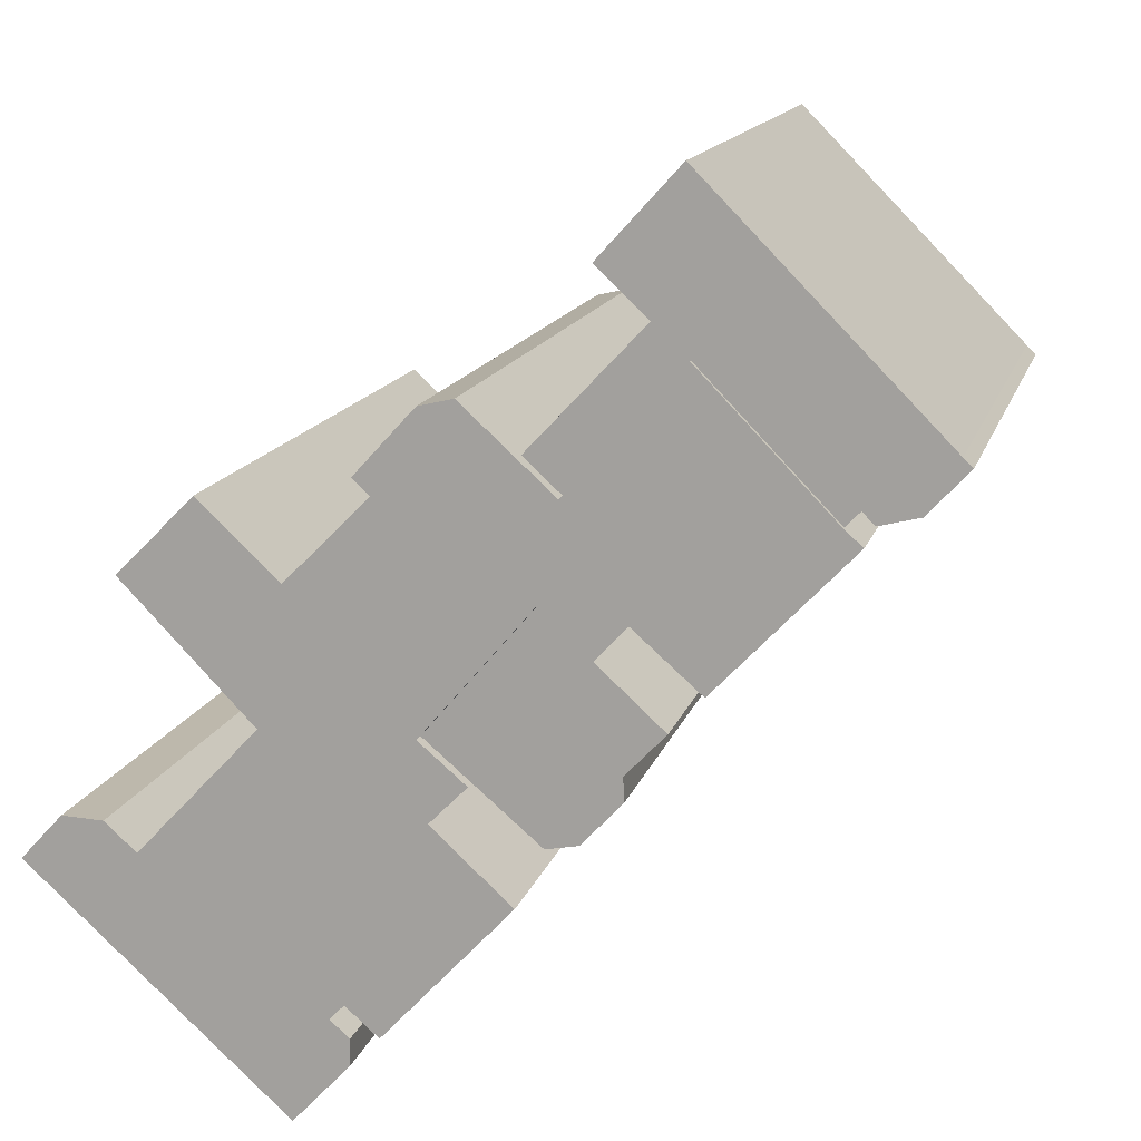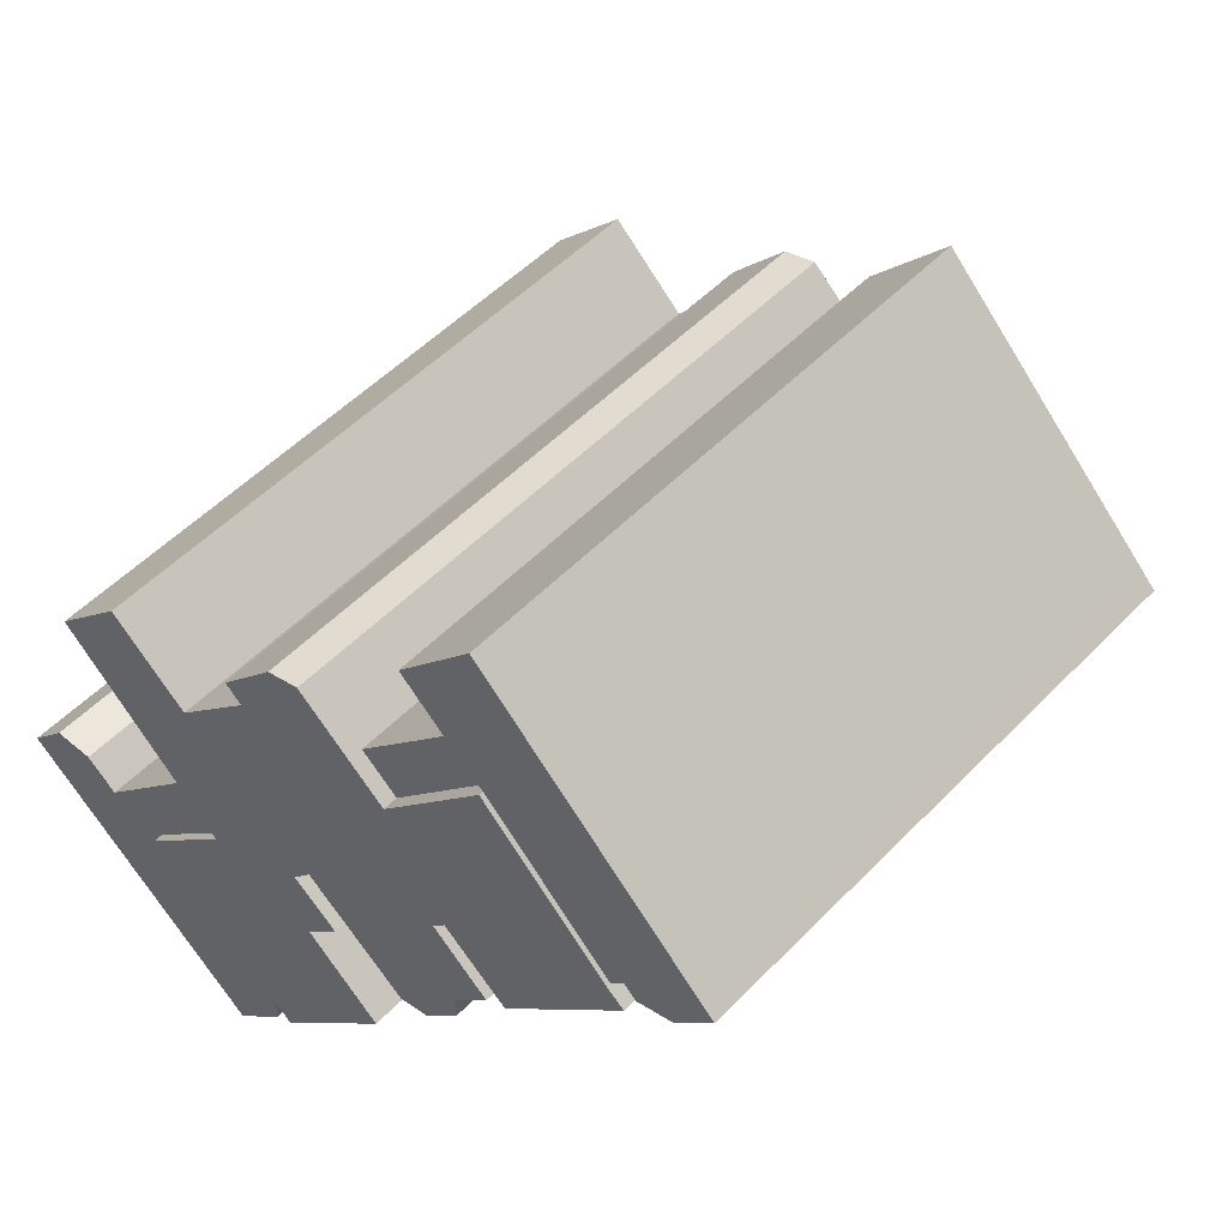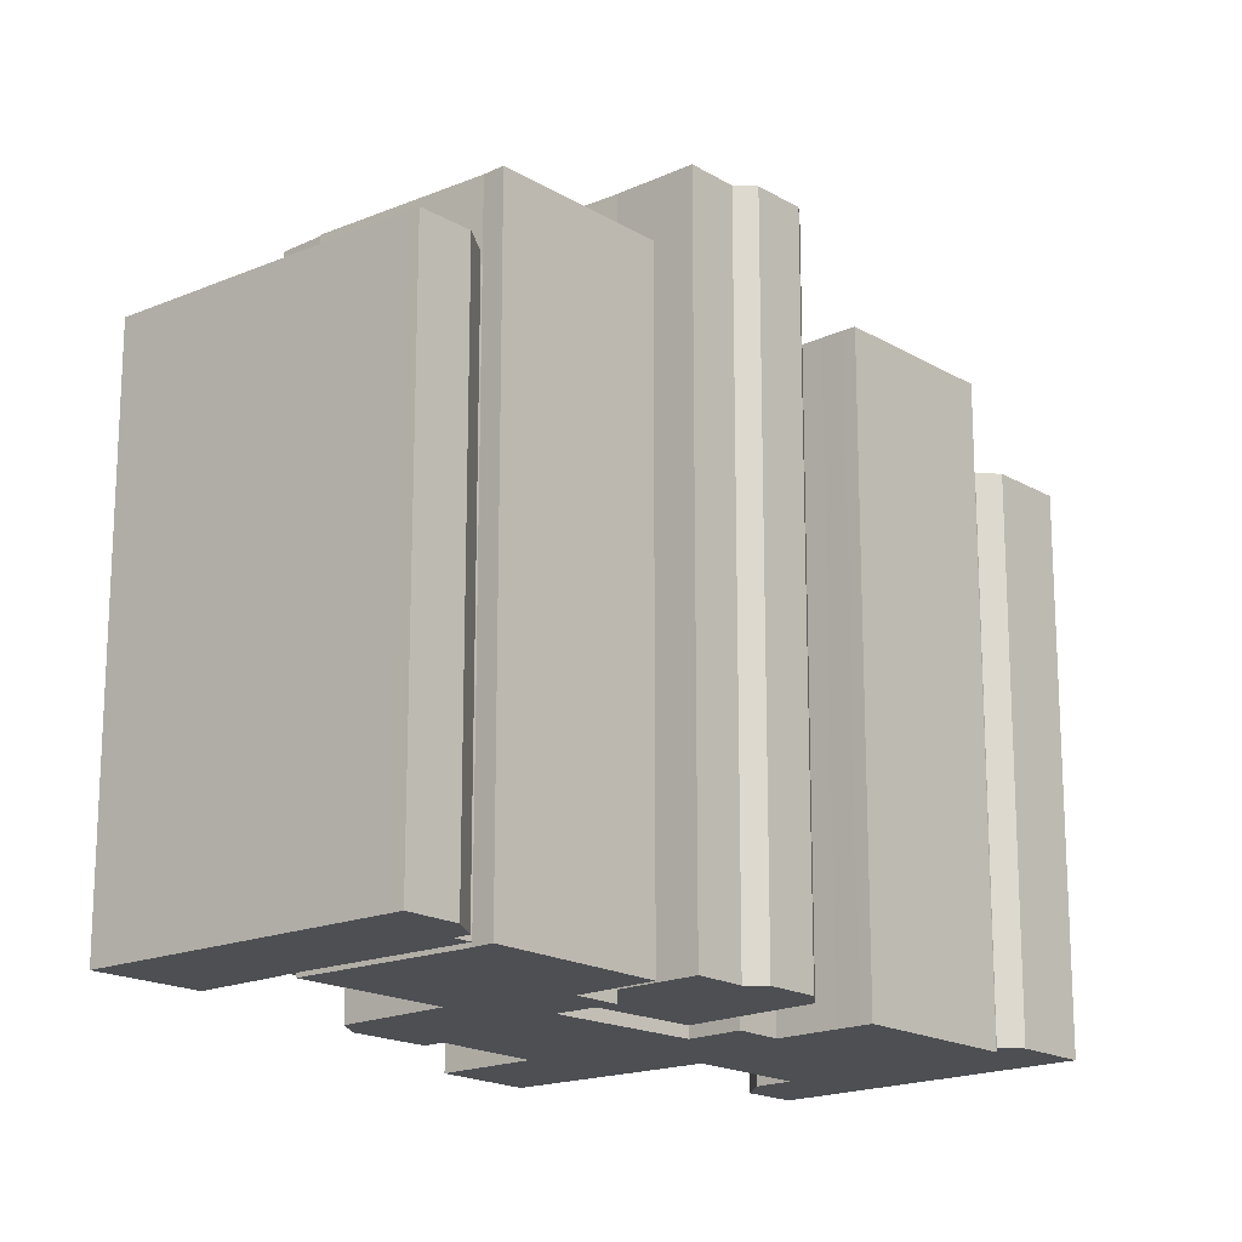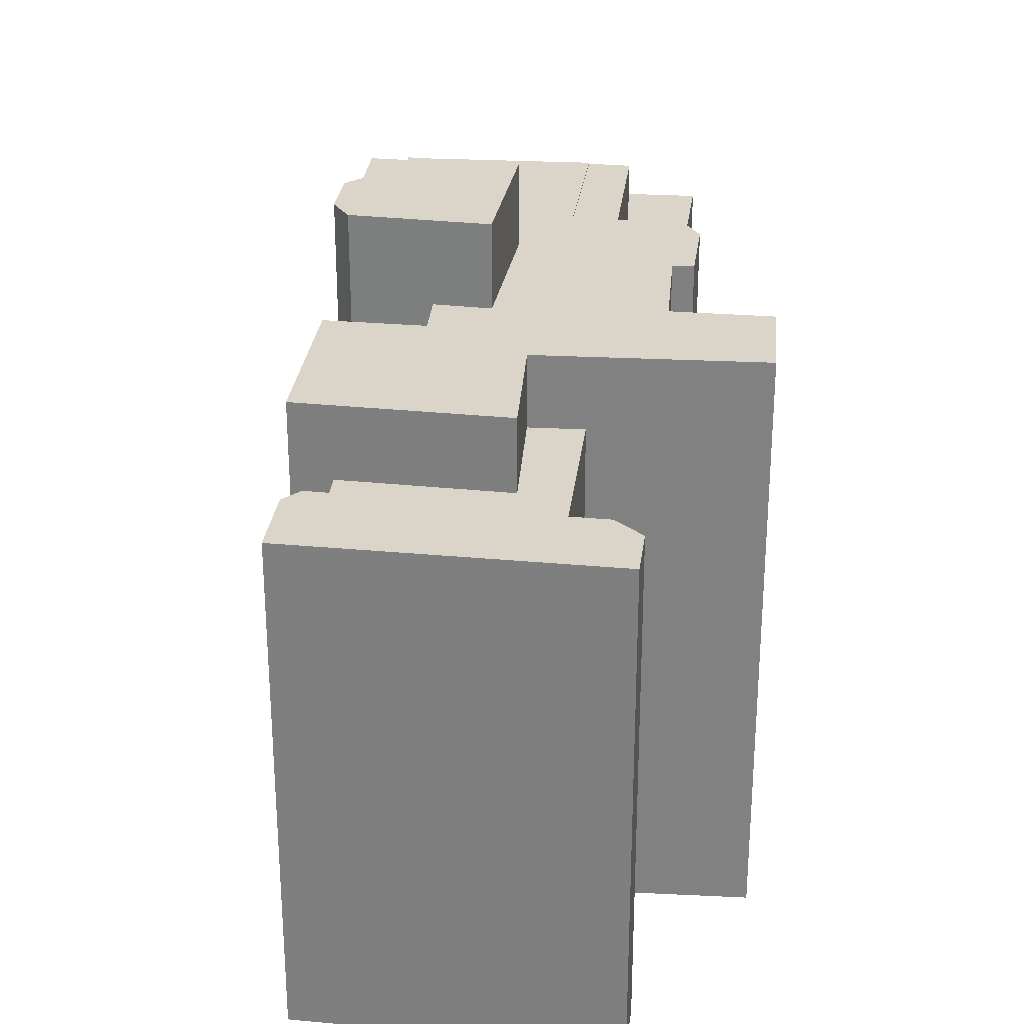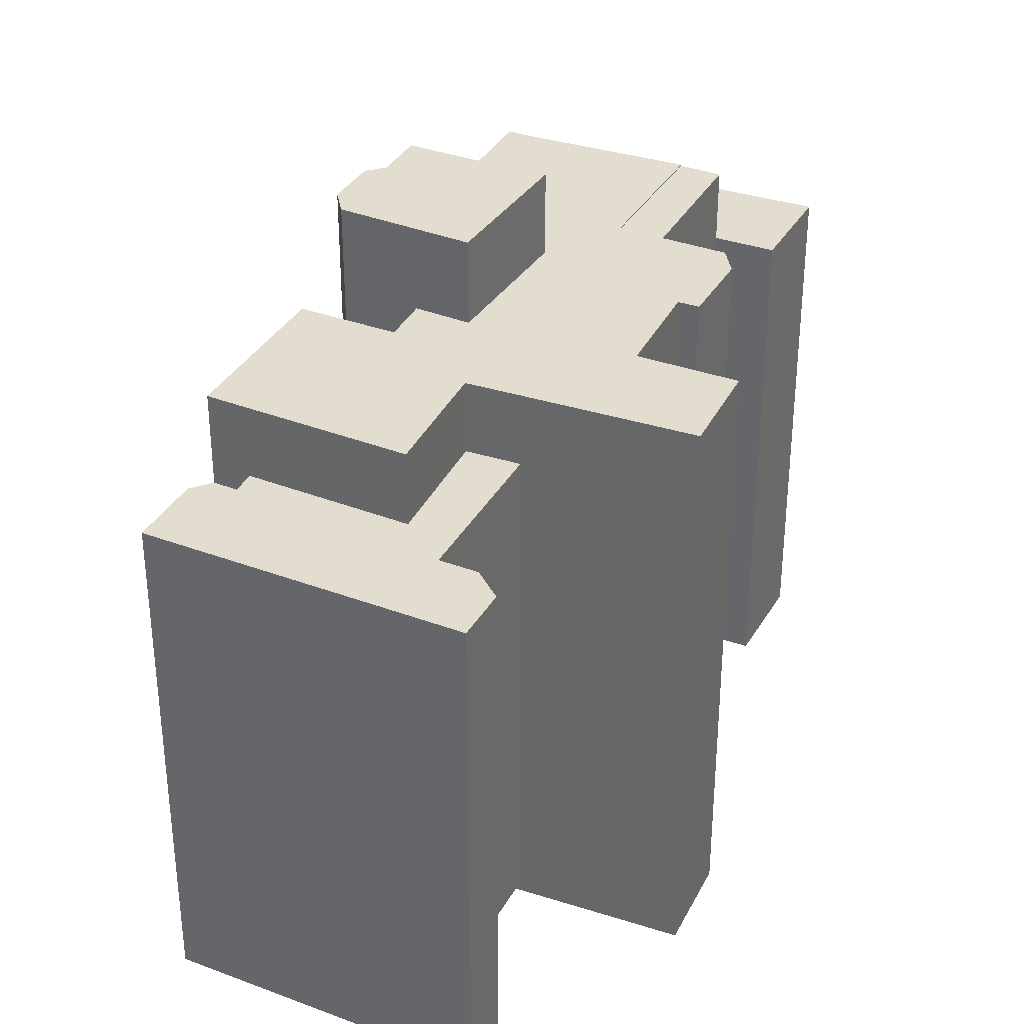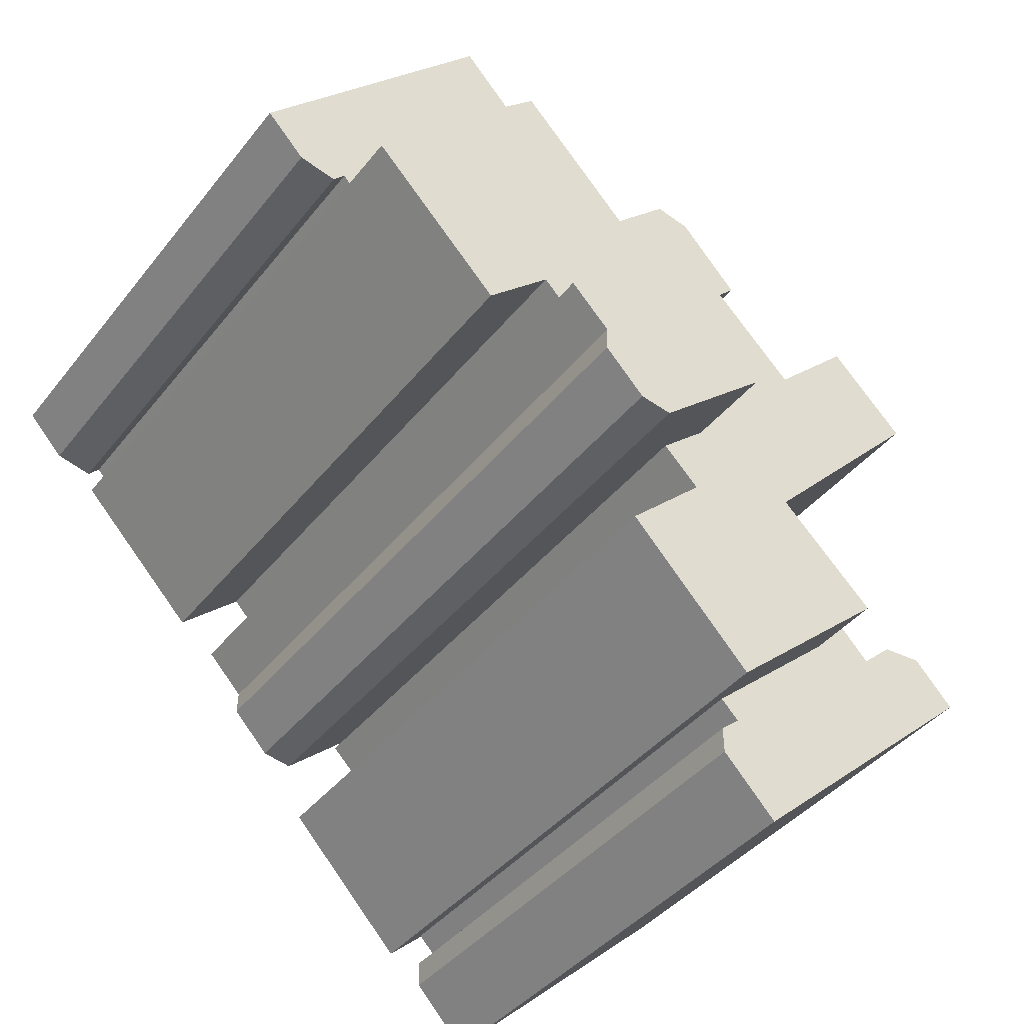
<metadata>
{"format":"obj","ext":"obj","renderer":"f3d","projection":"perspective","resolution":1024,"background":"white","views":[{"elev":14.1,"azim":14.1,"up":"+Z"},{"elev":50.7,"azim":41.8,"up":"+Z"},{"elev":-18.0,"azim":84.5,"up":"+Y"},{"elev":29.1,"azim":-130.0,"up":"+Y"},{"elev":34.9,"azim":-111.2,"up":"+Y"},{"elev":-39.1,"azim":146.4,"up":"+Z"}]}
</metadata>
<code>
v  12.54 23.98 -0.1543
v  9.018 0.09 -4.285
v  12.54 0.09 -0.1535
v  9.018 23.98 -4.286
v  14.09 0.09 -1.713
v  14.09 23.98 -1.714
v  6.698 7.744e-16 -12.65
v  2.332 18.36 -8.815
v  2.331 5.397e-16 -8.814
v  6.699 18.36 -12.65
v  6.097 8.122e-16 -13.26
v  6.098 18.36 -13.27
v  6.743 8.459e-16 -13.81
v  6.743 18.36 -13.82
v  6.715 8.996e-16 -14.69
v  6.716 18.36 -14.69
v  6.411 9.196e-16 -15.02
v  6.411 18.36 -15.02
v  5.294 9.929e-16 -16.21
v  5.294 18.36 -16.22
v  4.875 1.02e-15 -16.66
v  4.875 18.36 -16.66
v  -2.778 18.36 -9.748
v  -2.778 5.968e-16 -9.747
v  -3.538 18.36 -9.06
v  -3.538 5.547e-16 -9.06
v  10.26 -0.31 5.652
v  9.141 20.97 5.381
v  9.14 -0.31 5.382
v  10.26 20.97 5.651
v  12.01 -0.31 4.051
v  12.01 20.97 4.051
v  13.21 -0.31 2.963
v  13.21 20.97 2.963
v  16.86 20.97 6.968
v  16.86 -0.31 6.969
v  21.12 -0.31 2.583
v  21.12 20.97 2.582
v  12.01 20.93 4.051
v  13.21 0.18 2.963
v  12.01 0.18 4.051
v  13.21 20.93 2.963
v  13.75 20.93 5.898
v  13.75 0.18 5.898
v  15.72 20.93 7.992
v  15.72 0.18 7.992
v  16.86 0.18 6.969
v  16.86 20.93 6.968
v  14.66 18.3 8.997
v  15.72 -0.17 7.993
v  14.66 -0.17 8.998
v  15.72 18.3 7.992
v  14.12 18.3 9.519
v  14.12 -0.17 9.52
v  16.66 18.3 12.32
v  16.66 -0.17 12.32
v  24.23 -0.17 4.68
v  24.24 18.3 4.679
v  24.53 -0.17 4.385
v  24.53 18.3 4.384
v  17.38 -0.31 -2.427
v  21.69 20.97 2.082
v  21.69 -0.31 2.083
v  17.38 20.97 -2.428
v  16.71 20.97 -1.835
v  16.7 -0.31 -1.834
v  15.21 20.97 -0.5281
v  15.21 -0.31 -0.5274
v  14.09 -0.31 -1.713
v  14.09 20.97 -1.713
v  12.54 20.97 -0.1542
v  12.54 -0.31 -0.1535
v  9.018 -0.31 -4.285
v  9.018 20.97 -4.285
v  10.53 -0.31 -5.576
v  10.53 20.97 -5.577
v  9.331 -0.31 -6.788
v  9.331 20.97 -6.789
v  10.95 -0.31 -8.277
v  10.95 20.97 -8.278
v  11.55 -0.31 -8.836
v  11.55 20.97 -8.837
v  11.89 -0.31 -9.149
v  11.89 20.97 -9.15
v  7.758 -0.31 -13.58
v  7.758 20.97 -13.58
v  23.23 -0.17 2.99
v  23.23 18.3 2.989
v  21.96 18.3 2.67
v  21.96 -0.17 2.671
v  21.57 18.3 3.072
v  21.57 -0.17 3.072
v  21.12 -0.17 2.583
v  21.12 18.3 2.582
v  16.86 18.3 6.968
v  16.86 -0.17 6.969
v  16.26 0.09 -3.689
v  16.26 23.98 -3.69
v  14.98 0.09 -5.03
v  14.98 23.98 -5.03
v  15.01 0.09 -5.812
v  15.01 23.98 -5.813
v  13.71 0.09 -7.205
v  13.71 23.98 -7.205
v  12.68 23.98 -7.401
v  12.68 0.09 -7.4
v  10.53 23.98 -5.577
v  10.53 0.09 -5.576
v  7.377 20.97 -13.24
v  7.377 -0.31 -13.24
v  6.699 20.97 -12.65
v  6.698 -0.31 -12.65
v  2.332 20.97 -8.815
v  2.331 -0.31 -8.814
v  5.539 20.97 -5.699
v  5.538 -0.31 -5.698
v  4.202 20.97 -4.322
v  4.201 -0.31 -4.322
v  2.533 20.97 -2.605
v  2.533 -0.31 -2.605
v  0.0004535 20.97 -0.0006739
v  0 -0.31 -1.898e-17
v  2.487 20.97 2.495
v  2.486 -0.31 2.496
v  5.075 -0.31 0.06158
v  5.075 20.97 0.0609
v  7.757 20.97 2.744
v  7.757 -0.31 2.744
v  7.214 20.97 3.269
v  7.213 -0.31 3.27
v  -2.187 18.36 -7.592
v  -2.187 4.648e-16 -7.591
v  -0.8371 4.683e-16 -7.647
v  -0.8367 18.36 -7.648
v  0.1955 5.249e-16 -8.573
v  0.1959 18.36 -8.573
v  1.038 18.36 -7.68
v  1.038 4.702e-16 -7.679
v  2.169 18.36 -6.48
v  2.168 3.967e-16 -6.479
v  4.202 18.36 -4.322
v  4.201 2.646e-16 -4.322
v  5.538 3.489e-16 -5.698
v  5.539 18.36 -5.699
g defaultobject
f 1 2 3
f 2 1 4
f 5 1 3
f 1 5 6
f 7 8 9
f 8 7 10
f 11 10 7
f 10 11 12
f 13 12 11
f 12 13 14
f 15 14 13
f 14 15 16
f 17 16 15
f 16 17 18
f 19 18 17
f 18 19 20
f 21 20 19
f 20 21 22
f 23 21 24
f 21 23 22
f 25 24 26
f 24 25 23
f 27 28 29
f 28 27 30
f 31 30 27
f 30 31 32
f 33 32 31
f 32 33 34
f 35 33 36
f 33 35 34
f 37 35 36
f 35 37 38
f 39 40 41
f 40 39 42
f 43 41 44
f 41 43 39
f 45 44 46
f 44 45 43
f 47 45 46
f 45 47 48
f 49 50 51
f 50 49 52
f 53 51 54
f 51 53 49
f 55 54 56
f 54 55 53
f 57 55 56
f 55 57 58
f 59 58 57
f 58 59 60
f 61 62 63
f 62 61 64
f 65 61 66
f 61 65 64
f 67 66 68
f 66 67 65
f 69 67 68
f 67 69 70
f 71 69 72
f 69 71 70
f 73 71 72
f 71 73 74
f 75 74 73
f 74 75 76
f 77 76 75
f 76 77 78
f 79 78 77
f 78 79 80
f 81 80 79
f 80 81 82
f 83 82 81
f 82 83 84
f 85 84 83
f 84 85 86
f 87 60 59
f 60 87 88
f 89 87 90
f 87 89 88
f 91 90 92
f 90 91 89
f 93 91 92
f 91 93 94
f 95 93 96
f 93 95 94
f 52 96 50
f 96 52 95
f 97 6 5
f 6 97 98
f 99 98 97
f 98 99 100
f 101 100 99
f 100 101 102
f 103 102 101
f 102 103 104
f 105 103 106
f 103 105 104
f 107 106 108
f 106 107 105
f 109 85 110
f 85 109 86
f 111 110 112
f 110 111 109
f 113 112 114
f 112 113 111
f 115 114 116
f 114 115 113
f 117 116 118
f 116 117 115
f 119 118 120
f 118 119 117
f 121 120 122
f 120 121 119
f 123 122 124
f 122 123 121
f 125 123 124
f 123 125 126
f 127 125 128
f 125 127 126
f 129 128 130
f 128 129 127
f 28 130 29
f 130 28 129
f 4 108 2
f 108 4 107
f 131 26 132
f 26 131 25
f 133 131 132
f 131 133 134
f 135 134 133
f 134 135 136
f 137 135 138
f 135 137 136
f 139 138 140
f 138 139 137
f 141 140 142
f 140 141 139
f 143 141 142
f 141 143 144
f 9 144 143
f 144 9 8
f 63 38 37
f 38 63 62
f 40 48 47
f 48 40 42
f 9 11 7
f 142 9 143
f 13 17 15
f 17 13 19
f 19 13 21
f 21 13 11
f 21 11 24
f 24 11 9
f 24 9 135
f 135 9 140
f 140 9 142
f 135 140 138
f 24 135 133
f 24 133 132
f 24 132 26
f 73 77 75
f 37 61 63
f 61 37 36
f 61 36 66
f 66 36 68
f 68 36 33
f 68 33 69
f 69 33 72
f 72 33 31
f 72 31 73
f 73 31 27
f 73 27 29
f 81 85 83
f 85 81 79
f 85 79 77
f 85 77 73
f 85 73 29
f 85 29 128
f 128 29 130
f 128 110 85
f 110 128 125
f 110 125 112
f 112 125 116
f 116 125 118
f 118 125 124
f 118 124 120
f 120 124 122
f 114 112 116
f 47 41 40
f 41 47 44
f 44 47 46
f 51 56 54
f 56 51 57
f 57 51 50
f 57 50 96
f 57 96 92
f 92 96 93
f 57 92 90
f 57 90 87
f 57 87 59
f 5 99 97
f 99 5 101
f 101 5 103
f 103 5 3
f 103 3 106
f 106 3 2
f 106 2 108
f 42 45 48
f 45 42 43
f 43 42 39
f 55 49 53
f 49 55 52
f 52 55 58
f 52 58 95
f 95 58 91
f 95 91 94
f 91 58 89
f 89 58 88
f 88 58 60
f 6 4 1
f 4 6 98
f 4 98 107
f 107 98 100
f 107 100 105
f 105 100 102
f 105 102 104
f 144 139 141
f 139 144 137
f 137 144 8
f 137 8 136
f 134 25 131
f 25 134 136
f 25 136 23
f 23 136 22
f 22 136 8
f 22 8 12
f 12 8 10
f 22 12 14
f 22 14 16
f 22 16 18
f 22 18 20
f 70 71 67
f 64 38 62
f 38 64 34
f 34 64 32
f 32 64 30
f 30 64 28
f 28 64 67
f 28 67 129
f 67 64 65
f 129 67 71
f 129 71 127
f 127 71 74
f 127 74 126
f 78 74 76
f 86 82 84
f 82 86 80
f 80 86 78
f 78 86 115
f 78 115 119
f 78 119 121
f 119 115 117
f 115 86 109
f 115 109 113
f 113 109 111
f 126 121 123
f 121 126 74
f 121 74 78
f 34 35 38

</code>
